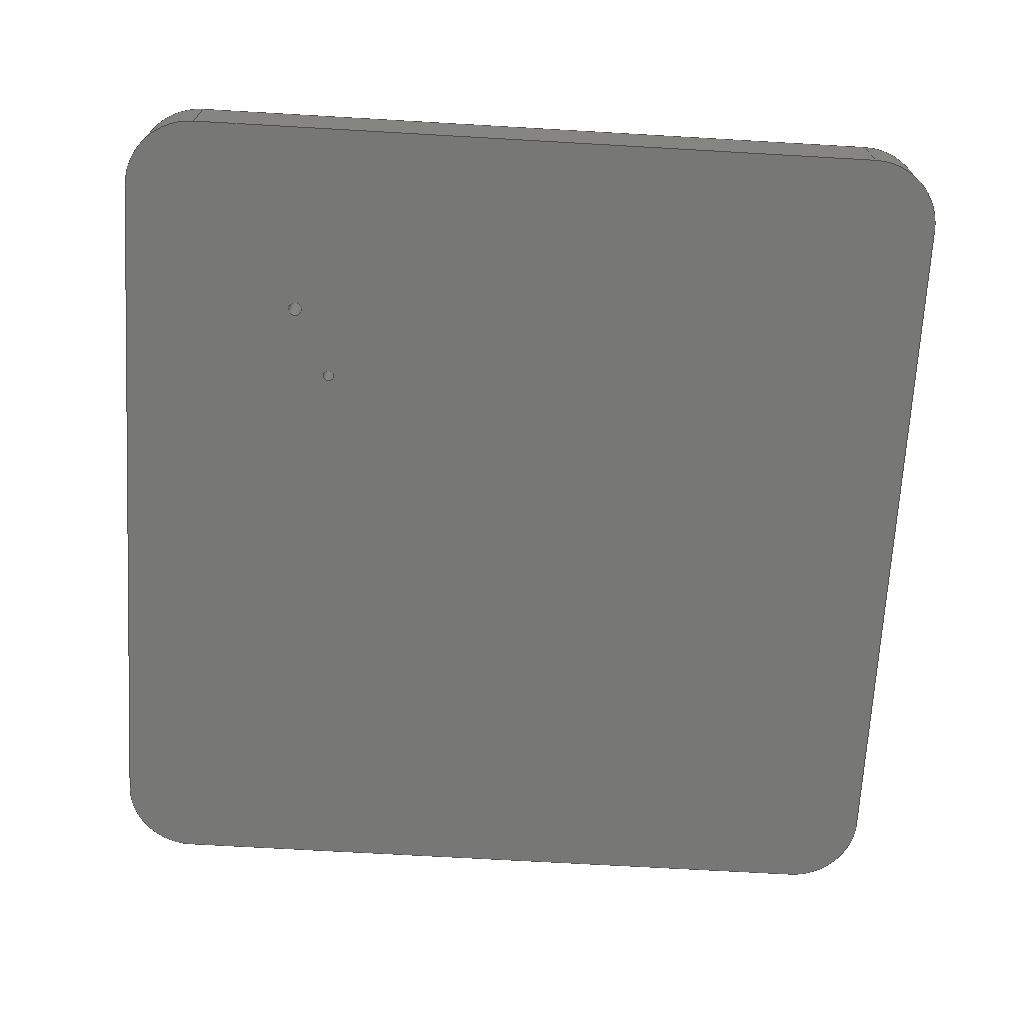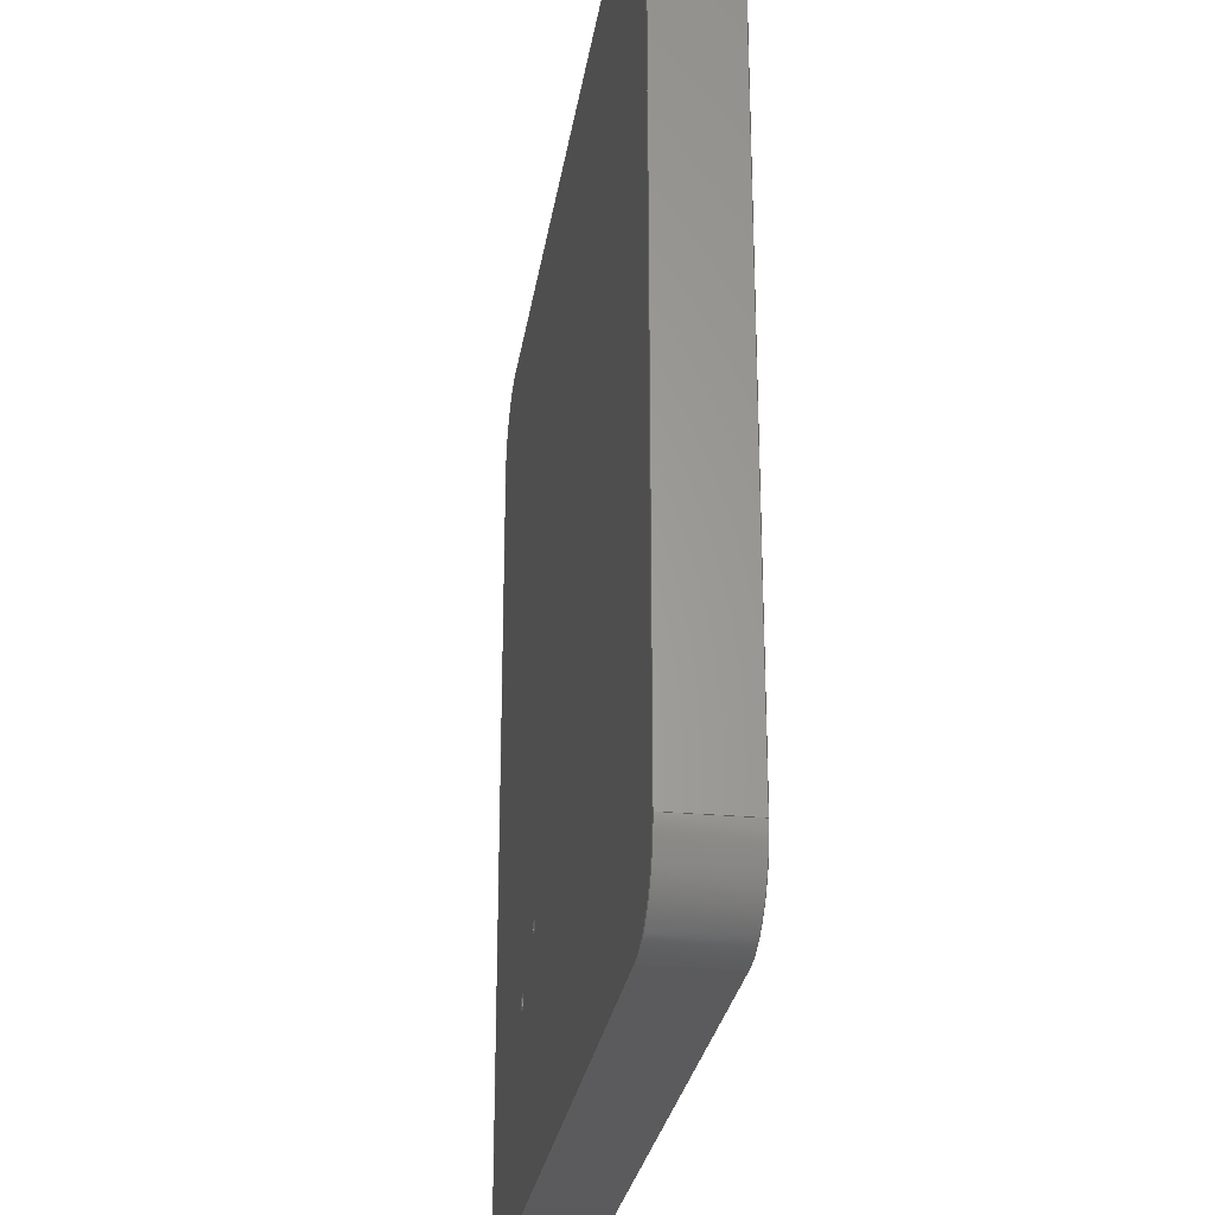
<metadata>
{"format":"step","ext":"step","renderer":"f3d","projection":"perspective","resolution":1024,"background":"white","views":[{"elev":-69.4,"azim":-93.3,"up":"+Y"},{"elev":-27.0,"azim":81.6,"up":"+Z"}]}
</metadata>
<code>
ISO-10303-21;
DATA;
#1=MECHANICAL_DESIGN_GEOMETRIC_PRESENTATION_REPRESENTATION('',(#4),#392);
#2=SHAPE_REPRESENTATION_RELATIONSHIP('SRR','None',#399,#3);
#3=ADVANCED_BREP_SHAPE_REPRESENTATION('',(#5),#391);
#4=STYLED_ITEM('',(#408),#5);
#5=MANIFOLD_SOLID_BREP('Body1',#220);
#6=FACE_BOUND('',#39,.T.);
#7=FACE_BOUND('',#40,.T.);
#8=FACE_BOUND('',#42,.T.);
#9=FACE_BOUND('',#43,.T.);
#10=PLANE('',#240);
#11=PLANE('',#244);
#12=PLANE('',#248);
#13=PLANE('',#252);
#14=PLANE('',#256);
#15=PLANE('',#257);
#16=FACE_OUTER_BOUND('',#28,.T.);
#17=FACE_OUTER_BOUND('',#29,.T.);
#18=FACE_OUTER_BOUND('',#30,.T.);
#19=FACE_OUTER_BOUND('',#31,.T.);
#20=FACE_OUTER_BOUND('',#32,.T.);
#21=FACE_OUTER_BOUND('',#33,.T.);
#22=FACE_OUTER_BOUND('',#34,.T.);
#23=FACE_OUTER_BOUND('',#35,.T.);
#24=FACE_OUTER_BOUND('',#36,.T.);
#25=FACE_OUTER_BOUND('',#37,.T.);
#26=FACE_OUTER_BOUND('',#38,.T.);
#27=FACE_OUTER_BOUND('',#41,.T.);
#28=EDGE_LOOP('',(#142,#143,#144,#145));
#29=EDGE_LOOP('',(#146,#147,#148,#149));
#30=EDGE_LOOP('',(#150,#151,#152,#153));
#31=EDGE_LOOP('',(#154,#155,#156,#157));
#32=EDGE_LOOP('',(#158,#159,#160,#161));
#33=EDGE_LOOP('',(#162,#163,#164,#165));
#34=EDGE_LOOP('',(#166,#167,#168,#169));
#35=EDGE_LOOP('',(#170,#171,#172,#173));
#36=EDGE_LOOP('',(#174,#175,#176,#177));
#37=EDGE_LOOP('',(#178,#179,#180,#181));
#38=EDGE_LOOP('',(#182,#183,#184,#185,#186,#187,#188,#189));
#39=EDGE_LOOP('',(#190));
#40=EDGE_LOOP('',(#191));
#41=EDGE_LOOP('',(#192,#193,#194,#195,#196,#197,#198,#199));
#42=EDGE_LOOP('',(#200));
#43=EDGE_LOOP('',(#201));
#44=LINE('',#331,#62);
#45=LINE('',#337,#63);
#46=LINE('',#342,#64);
#47=LINE('',#344,#65);
#48=LINE('',#346,#66);
#49=LINE('',#347,#67);
#50=LINE('',#353,#68);
#51=LINE('',#356,#69);
#52=LINE('',#358,#70);
#53=LINE('',#359,#71);
#54=LINE('',#365,#72);
#55=LINE('',#368,#73);
#56=LINE('',#370,#74);
#57=LINE('',#371,#75);
#58=LINE('',#377,#76);
#59=LINE('',#380,#77);
#60=LINE('',#382,#78);
#61=LINE('',#383,#79);
#62=VECTOR('',#264,0.2);
#63=VECTOR('',#271,0.25);
#64=VECTOR('',#276,1);
#65=VECTOR('',#277,1);
#66=VECTOR('',#278,1);
#67=VECTOR('',#279,1);
#68=VECTOR('',#286,1);
#69=VECTOR('',#289,1);
#70=VECTOR('',#290,1);
#71=VECTOR('',#291,1);
#72=VECTOR('',#298,1);
#73=VECTOR('',#301,1);
#74=VECTOR('',#302,1);
#75=VECTOR('',#303,1);
#76=VECTOR('',#310,1);
#77=VECTOR('',#313,1);
#78=VECTOR('',#314,1);
#79=VECTOR('',#315,1);
#80=CIRCLE('',#235,0.2);
#81=CIRCLE('',#236,0.2);
#82=CIRCLE('',#238,0.25);
#83=CIRCLE('',#239,0.25);
#84=CIRCLE('',#242,2.5);
#85=CIRCLE('',#243,2.5);
#86=CIRCLE('',#246,2.5);
#87=CIRCLE('',#247,2.5);
#88=CIRCLE('',#250,2.5);
#89=CIRCLE('',#251,2.5);
#90=CIRCLE('',#254,2.5);
#91=CIRCLE('',#255,2.5);
#92=VERTEX_POINT('',#328);
#93=VERTEX_POINT('',#330);
#94=VERTEX_POINT('',#334);
#95=VERTEX_POINT('',#336);
#96=VERTEX_POINT('',#340);
#97=VERTEX_POINT('',#341);
#98=VERTEX_POINT('',#343);
#99=VERTEX_POINT('',#345);
#100=VERTEX_POINT('',#349);
#101=VERTEX_POINT('',#351);
#102=VERTEX_POINT('',#355);
#103=VERTEX_POINT('',#357);
#104=VERTEX_POINT('',#361);
#105=VERTEX_POINT('',#363);
#106=VERTEX_POINT('',#367);
#107=VERTEX_POINT('',#369);
#108=VERTEX_POINT('',#373);
#109=VERTEX_POINT('',#375);
#110=VERTEX_POINT('',#379);
#111=VERTEX_POINT('',#381);
#112=EDGE_CURVE('',#92,#92,#80,.T.);
#113=EDGE_CURVE('',#92,#93,#44,.T.);
#114=EDGE_CURVE('',#93,#93,#81,.T.);
#115=EDGE_CURVE('',#94,#94,#82,.T.);
#116=EDGE_CURVE('',#94,#95,#45,.T.);
#117=EDGE_CURVE('',#95,#95,#83,.T.);
#118=EDGE_CURVE('',#96,#97,#46,.T.);
#119=EDGE_CURVE('',#97,#98,#47,.T.);
#120=EDGE_CURVE('',#99,#98,#48,.T.);
#121=EDGE_CURVE('',#96,#99,#49,.T.);
#122=EDGE_CURVE('',#100,#96,#84,.T.);
#123=EDGE_CURVE('',#101,#99,#85,.T.);
#124=EDGE_CURVE('',#100,#101,#50,.T.);
#125=EDGE_CURVE('',#102,#100,#51,.T.);
#126=EDGE_CURVE('',#103,#101,#52,.T.);
#127=EDGE_CURVE('',#102,#103,#53,.T.);
#128=EDGE_CURVE('',#104,#102,#86,.T.);
#129=EDGE_CURVE('',#105,#103,#87,.T.);
#130=EDGE_CURVE('',#104,#105,#54,.T.);
#131=EDGE_CURVE('',#106,#104,#55,.T.);
#132=EDGE_CURVE('',#107,#105,#56,.T.);
#133=EDGE_CURVE('',#106,#107,#57,.T.);
#134=EDGE_CURVE('',#108,#106,#88,.T.);
#135=EDGE_CURVE('',#109,#107,#89,.T.);
#136=EDGE_CURVE('',#108,#109,#58,.T.);
#137=EDGE_CURVE('',#110,#108,#59,.T.);
#138=EDGE_CURVE('',#111,#109,#60,.T.);
#139=EDGE_CURVE('',#110,#111,#61,.T.);
#140=EDGE_CURVE('',#97,#110,#90,.T.);
#141=EDGE_CURVE('',#98,#111,#91,.T.);
#142=ORIENTED_EDGE('',*,*,#112,.F.);
#143=ORIENTED_EDGE('',*,*,#113,.T.);
#144=ORIENTED_EDGE('',*,*,#114,.F.);
#145=ORIENTED_EDGE('',*,*,#113,.F.);
#146=ORIENTED_EDGE('',*,*,#115,.F.);
#147=ORIENTED_EDGE('',*,*,#116,.T.);
#148=ORIENTED_EDGE('',*,*,#117,.F.);
#149=ORIENTED_EDGE('',*,*,#116,.F.);
#150=ORIENTED_EDGE('',*,*,#118,.T.);
#151=ORIENTED_EDGE('',*,*,#119,.T.);
#152=ORIENTED_EDGE('',*,*,#120,.F.);
#153=ORIENTED_EDGE('',*,*,#121,.F.);
#154=ORIENTED_EDGE('',*,*,#122,.T.);
#155=ORIENTED_EDGE('',*,*,#121,.T.);
#156=ORIENTED_EDGE('',*,*,#123,.F.);
#157=ORIENTED_EDGE('',*,*,#124,.F.);
#158=ORIENTED_EDGE('',*,*,#125,.T.);
#159=ORIENTED_EDGE('',*,*,#124,.T.);
#160=ORIENTED_EDGE('',*,*,#126,.F.);
#161=ORIENTED_EDGE('',*,*,#127,.F.);
#162=ORIENTED_EDGE('',*,*,#128,.T.);
#163=ORIENTED_EDGE('',*,*,#127,.T.);
#164=ORIENTED_EDGE('',*,*,#129,.F.);
#165=ORIENTED_EDGE('',*,*,#130,.F.);
#166=ORIENTED_EDGE('',*,*,#131,.T.);
#167=ORIENTED_EDGE('',*,*,#130,.T.);
#168=ORIENTED_EDGE('',*,*,#132,.F.);
#169=ORIENTED_EDGE('',*,*,#133,.F.);
#170=ORIENTED_EDGE('',*,*,#134,.T.);
#171=ORIENTED_EDGE('',*,*,#133,.T.);
#172=ORIENTED_EDGE('',*,*,#135,.F.);
#173=ORIENTED_EDGE('',*,*,#136,.F.);
#174=ORIENTED_EDGE('',*,*,#137,.T.);
#175=ORIENTED_EDGE('',*,*,#136,.T.);
#176=ORIENTED_EDGE('',*,*,#138,.F.);
#177=ORIENTED_EDGE('',*,*,#139,.F.);
#178=ORIENTED_EDGE('',*,*,#140,.T.);
#179=ORIENTED_EDGE('',*,*,#139,.T.);
#180=ORIENTED_EDGE('',*,*,#141,.F.);
#181=ORIENTED_EDGE('',*,*,#119,.F.);
#182=ORIENTED_EDGE('',*,*,#141,.T.);
#183=ORIENTED_EDGE('',*,*,#138,.T.);
#184=ORIENTED_EDGE('',*,*,#135,.T.);
#185=ORIENTED_EDGE('',*,*,#132,.T.);
#186=ORIENTED_EDGE('',*,*,#129,.T.);
#187=ORIENTED_EDGE('',*,*,#126,.T.);
#188=ORIENTED_EDGE('',*,*,#123,.T.);
#189=ORIENTED_EDGE('',*,*,#120,.T.);
#190=ORIENTED_EDGE('',*,*,#112,.T.);
#191=ORIENTED_EDGE('',*,*,#115,.T.);
#192=ORIENTED_EDGE('',*,*,#140,.F.);
#193=ORIENTED_EDGE('',*,*,#118,.F.);
#194=ORIENTED_EDGE('',*,*,#122,.F.);
#195=ORIENTED_EDGE('',*,*,#125,.F.);
#196=ORIENTED_EDGE('',*,*,#128,.F.);
#197=ORIENTED_EDGE('',*,*,#131,.F.);
#198=ORIENTED_EDGE('',*,*,#134,.F.);
#199=ORIENTED_EDGE('',*,*,#137,.F.);
#200=ORIENTED_EDGE('',*,*,#114,.T.);
#201=ORIENTED_EDGE('',*,*,#117,.T.);
#202=CYLINDRICAL_SURFACE('',#234,0.2);
#203=CYLINDRICAL_SURFACE('',#237,0.25);
#204=CYLINDRICAL_SURFACE('',#241,2.5);
#205=CYLINDRICAL_SURFACE('',#245,2.5);
#206=CYLINDRICAL_SURFACE('',#249,2.5);
#207=CYLINDRICAL_SURFACE('',#253,2.5);
#208=ADVANCED_FACE('',(#16),#202,.F.);
#209=ADVANCED_FACE('',(#17),#203,.F.);
#210=ADVANCED_FACE('',(#18),#10,.T.);
#211=ADVANCED_FACE('',(#19),#204,.T.);
#212=ADVANCED_FACE('',(#20),#11,.T.);
#213=ADVANCED_FACE('',(#21),#205,.T.);
#214=ADVANCED_FACE('',(#22),#12,.T.);
#215=ADVANCED_FACE('',(#23),#206,.T.);
#216=ADVANCED_FACE('',(#24),#13,.T.);
#217=ADVANCED_FACE('',(#25),#207,.T.);
#218=ADVANCED_FACE('',(#26,#6,#7),#14,.T.);
#219=ADVANCED_FACE('',(#27,#8,#9),#15,.F.);
#220=CLOSED_SHELL('',(#208,#209,#210,#211,#212,#213,#214,#215,#216,#217,
#218,#219));
#221=DERIVED_UNIT_ELEMENT(#223,1);
#222=DERIVED_UNIT_ELEMENT(#394,3);
#223=(
MASS_UNIT()
NAMED_UNIT(*)
SI_UNIT(.KILO.,.GRAM.)
);
#224=DERIVED_UNIT((#221,#222));
#225=MEASURE_REPRESENTATION_ITEM('density measure',
POSITIVE_RATIO_MEASURE(7850),#224);
#226=PROPERTY_DEFINITION_REPRESENTATION(#231,#228);
#227=PROPERTY_DEFINITION_REPRESENTATION(#232,#229);
#228=REPRESENTATION('material name',(#230),#391);
#229=REPRESENTATION('density',(#225),#391);
#230=DESCRIPTIVE_REPRESENTATION_ITEM('Steel','Steel');
#231=PROPERTY_DEFINITION('material property','material name',#401);
#232=PROPERTY_DEFINITION('material property','density of part',#401);
#233=AXIS2_PLACEMENT_3D('placement',#326,#258,#259);
#234=AXIS2_PLACEMENT_3D('',#327,#260,#261);
#235=AXIS2_PLACEMENT_3D('',#329,#262,#263);
#236=AXIS2_PLACEMENT_3D('',#332,#265,#266);
#237=AXIS2_PLACEMENT_3D('',#333,#267,#268);
#238=AXIS2_PLACEMENT_3D('',#335,#269,#270);
#239=AXIS2_PLACEMENT_3D('',#338,#272,#273);
#240=AXIS2_PLACEMENT_3D('',#339,#274,#275);
#241=AXIS2_PLACEMENT_3D('',#348,#280,#281);
#242=AXIS2_PLACEMENT_3D('',#350,#282,#283);
#243=AXIS2_PLACEMENT_3D('',#352,#284,#285);
#244=AXIS2_PLACEMENT_3D('',#354,#287,#288);
#245=AXIS2_PLACEMENT_3D('',#360,#292,#293);
#246=AXIS2_PLACEMENT_3D('',#362,#294,#295);
#247=AXIS2_PLACEMENT_3D('',#364,#296,#297);
#248=AXIS2_PLACEMENT_3D('',#366,#299,#300);
#249=AXIS2_PLACEMENT_3D('',#372,#304,#305);
#250=AXIS2_PLACEMENT_3D('',#374,#306,#307);
#251=AXIS2_PLACEMENT_3D('',#376,#308,#309);
#252=AXIS2_PLACEMENT_3D('',#378,#311,#312);
#253=AXIS2_PLACEMENT_3D('',#384,#316,#317);
#254=AXIS2_PLACEMENT_3D('',#385,#318,#319);
#255=AXIS2_PLACEMENT_3D('',#386,#320,#321);
#256=AXIS2_PLACEMENT_3D('',#387,#322,#323);
#257=AXIS2_PLACEMENT_3D('',#388,#324,#325);
#258=DIRECTION('axis',(0,0,1));
#259=DIRECTION('refdir',(1,0,0));
#260=DIRECTION('center_axis',(0,-1,0));
#261=DIRECTION('ref_axis',(-1,0,0));
#262=DIRECTION('center_axis',(0,-1,0));
#263=DIRECTION('ref_axis',(-1,0,0));
#264=DIRECTION('',(0,-1,0));
#265=DIRECTION('center_axis',(0,1,0));
#266=DIRECTION('ref_axis',(-1,0,0));
#267=DIRECTION('center_axis',(0,-1,0));
#268=DIRECTION('ref_axis',(-1,0,0));
#269=DIRECTION('center_axis',(0,-1,0));
#270=DIRECTION('ref_axis',(-1,0,0));
#271=DIRECTION('',(0,-1,0));
#272=DIRECTION('center_axis',(0,1,0));
#273=DIRECTION('ref_axis',(-1,0,0));
#274=DIRECTION('center_axis',(1,0,0));
#275=DIRECTION('ref_axis',(0,0,-1));
#276=DIRECTION('',(0,0,-1));
#277=DIRECTION('',(0,1,0));
#278=DIRECTION('',(0,0,-1));
#279=DIRECTION('',(0,1,0));
#280=DIRECTION('center_axis',(0,1,0));
#281=DIRECTION('ref_axis',(0,0,1));
#282=DIRECTION('center_axis',(0,1,0));
#283=DIRECTION('ref_axis',(0,0,1));
#284=DIRECTION('center_axis',(0,1,0));
#285=DIRECTION('ref_axis',(0,0,1));
#286=DIRECTION('',(0,1,0));
#287=DIRECTION('center_axis',(7.105e-17,0,1));
#288=DIRECTION('ref_axis',(1,0,-7.105e-17));
#289=DIRECTION('',(1,0,-7.105e-17));
#290=DIRECTION('',(1,0,-7.105e-17));
#291=DIRECTION('',(0,1,0));
#292=DIRECTION('center_axis',(0,1,0));
#293=DIRECTION('ref_axis',(-1,0,-7.105e-16));
#294=DIRECTION('center_axis',(0,1,0));
#295=DIRECTION('ref_axis',(-1,0,-7.105e-16));
#296=DIRECTION('center_axis',(0,1,0));
#297=DIRECTION('ref_axis',(-1,0,-7.105e-16));
#298=DIRECTION('',(0,1,0));
#299=DIRECTION('center_axis',(-1,0,-7.105e-17));
#300=DIRECTION('ref_axis',(-7.105e-17,0,1));
#301=DIRECTION('',(-7.105e-17,0,1));
#302=DIRECTION('',(-7.105e-17,0,1));
#303=DIRECTION('',(0,1,0));
#304=DIRECTION('center_axis',(0,1,0));
#305=DIRECTION('ref_axis',(-7.105e-16,0,-1));
#306=DIRECTION('center_axis',(0,1,0));
#307=DIRECTION('ref_axis',(-7.105e-16,0,-1));
#308=DIRECTION('center_axis',(0,1,0));
#309=DIRECTION('ref_axis',(-7.105e-16,0,-1));
#310=DIRECTION('',(0,1,0));
#311=DIRECTION('center_axis',(0,0,-1));
#312=DIRECTION('ref_axis',(-1,0,0));
#313=DIRECTION('',(-1,0,0));
#314=DIRECTION('',(-1,0,0));
#315=DIRECTION('',(0,1,0));
#316=DIRECTION('center_axis',(0,1,0));
#317=DIRECTION('ref_axis',(1,0,7.105e-16));
#318=DIRECTION('center_axis',(0,1,0));
#319=DIRECTION('ref_axis',(1,0,7.105e-16));
#320=DIRECTION('center_axis',(0,1,0));
#321=DIRECTION('ref_axis',(1,0,7.105e-16));
#322=DIRECTION('center_axis',(0,1,0));
#323=DIRECTION('ref_axis',(1,0,0));
#324=DIRECTION('center_axis',(0,1,0));
#325=DIRECTION('ref_axis',(1,0,0));
#326=CARTESIAN_POINT('',(0,0,0));
#327=CARTESIAN_POINT('Origin',(-5.603,2.5,-7.321));
#328=CARTESIAN_POINT('',(-5.403,2.5,-7.321));
#329=CARTESIAN_POINT('Origin',(-5.603,2.5,-7.321));
#330=CARTESIAN_POINT('',(-5.403,0,-7.321));
#331=CARTESIAN_POINT('',(-5.403,2.5,-7.321));
#332=CARTESIAN_POINT('Origin',(-5.603,0,-7.321));
#333=CARTESIAN_POINT('Origin',(-8.147,2.5,-8.653));
#334=CARTESIAN_POINT('',(-7.897,2.5,-8.653));
#335=CARTESIAN_POINT('Origin',(-8.147,2.5,-8.653));
#336=CARTESIAN_POINT('',(-7.897,0,-8.653));
#337=CARTESIAN_POINT('',(-7.897,2.5,-8.653));
#338=CARTESIAN_POINT('Origin',(-8.147,0,-8.653));
#339=CARTESIAN_POINT('Origin',(15,0,12.5));
#340=CARTESIAN_POINT('',(15,0,12.5));
#341=CARTESIAN_POINT('',(15,0,-12.5));
#342=CARTESIAN_POINT('',(15,0,12.5));
#343=CARTESIAN_POINT('',(15,2.5,-12.5));
#344=CARTESIAN_POINT('',(15,0,-12.5));
#345=CARTESIAN_POINT('',(15,2.5,12.5));
#346=CARTESIAN_POINT('',(15,2.5,12.5));
#347=CARTESIAN_POINT('',(15,0,12.5));
#348=CARTESIAN_POINT('Origin',(12.5,0,12.5));
#349=CARTESIAN_POINT('',(12.5,0,15));
#350=CARTESIAN_POINT('Origin',(12.5,0,12.5));
#351=CARTESIAN_POINT('',(12.5,2.5,15));
#352=CARTESIAN_POINT('Origin',(12.5,2.5,12.5));
#353=CARTESIAN_POINT('',(12.5,0,15));
#354=CARTESIAN_POINT('Origin',(-12.5,0,15));
#355=CARTESIAN_POINT('',(-12.5,0,15));
#356=CARTESIAN_POINT('',(-12.5,0,15));
#357=CARTESIAN_POINT('',(-12.5,2.5,15));
#358=CARTESIAN_POINT('',(-12.5,2.5,15));
#359=CARTESIAN_POINT('',(-12.5,0,15));
#360=CARTESIAN_POINT('Origin',(-12.5,0,12.5));
#361=CARTESIAN_POINT('',(-15,0,12.5));
#362=CARTESIAN_POINT('Origin',(-12.5,0,12.5));
#363=CARTESIAN_POINT('',(-15,2.5,12.5));
#364=CARTESIAN_POINT('Origin',(-12.5,2.5,12.5));
#365=CARTESIAN_POINT('',(-15,0,12.5));
#366=CARTESIAN_POINT('Origin',(-15,0,-12.5));
#367=CARTESIAN_POINT('',(-15,0,-12.5));
#368=CARTESIAN_POINT('',(-15,0,-12.5));
#369=CARTESIAN_POINT('',(-15,2.5,-12.5));
#370=CARTESIAN_POINT('',(-15,2.5,-12.5));
#371=CARTESIAN_POINT('',(-15,0,-12.5));
#372=CARTESIAN_POINT('Origin',(-12.5,0,-12.5));
#373=CARTESIAN_POINT('',(-12.5,0,-15));
#374=CARTESIAN_POINT('Origin',(-12.5,0,-12.5));
#375=CARTESIAN_POINT('',(-12.5,2.5,-15));
#376=CARTESIAN_POINT('Origin',(-12.5,2.5,-12.5));
#377=CARTESIAN_POINT('',(-12.5,0,-15));
#378=CARTESIAN_POINT('Origin',(12.5,0,-15));
#379=CARTESIAN_POINT('',(12.5,0,-15));
#380=CARTESIAN_POINT('',(12.5,0,-15));
#381=CARTESIAN_POINT('',(12.5,2.5,-15));
#382=CARTESIAN_POINT('',(12.5,2.5,-15));
#383=CARTESIAN_POINT('',(12.5,0,-15));
#384=CARTESIAN_POINT('Origin',(12.5,0,-12.5));
#385=CARTESIAN_POINT('Origin',(12.5,0,-12.5));
#386=CARTESIAN_POINT('Origin',(12.5,2.5,-12.5));
#387=CARTESIAN_POINT('Origin',(0,2.5,1.776e-15));
#388=CARTESIAN_POINT('Origin',(0,0,1.776e-15));
#389=UNCERTAINTY_MEASURE_WITH_UNIT(LENGTH_MEASURE(0.001),#393,
'DISTANCE_ACCURACY_VALUE',
'Maximum model space distance between geometric entities at asserted c
onnectivities');
#390=UNCERTAINTY_MEASURE_WITH_UNIT(LENGTH_MEASURE(0.001),#393,
'DISTANCE_ACCURACY_VALUE',
'Maximum model space distance between geometric entities at asserted c
onnectivities');
#391=(
GEOMETRIC_REPRESENTATION_CONTEXT(3)
GLOBAL_UNCERTAINTY_ASSIGNED_CONTEXT((#389))
GLOBAL_UNIT_ASSIGNED_CONTEXT((#393,#395,#396))
REPRESENTATION_CONTEXT('','3D')
);
#392=(
GEOMETRIC_REPRESENTATION_CONTEXT(3)
GLOBAL_UNCERTAINTY_ASSIGNED_CONTEXT((#390))
GLOBAL_UNIT_ASSIGNED_CONTEXT((#393,#395,#396))
REPRESENTATION_CONTEXT('','3D')
);
#393=(
LENGTH_UNIT()
NAMED_UNIT(*)
SI_UNIT(.CENTI.,.METRE.)
);
#394=(
LENGTH_UNIT()
NAMED_UNIT(*)
SI_UNIT($,.METRE.)
);
#395=(
NAMED_UNIT(*)
PLANE_ANGLE_UNIT()
SI_UNIT($,.RADIAN.)
);
#396=(
NAMED_UNIT(*)
SI_UNIT($,.STERADIAN.)
SOLID_ANGLE_UNIT()
);
#397=SHAPE_DEFINITION_REPRESENTATION(#398,#399);
#398=PRODUCT_DEFINITION_SHAPE('',$,#401);
#399=SHAPE_REPRESENTATION('',(#233),#391);
#400=PRODUCT_DEFINITION_CONTEXT('part definition',#405,'design');
#401=PRODUCT_DEFINITION('sitting part','sitting part v1',#402,#400);
#402=PRODUCT_DEFINITION_FORMATION('',$,#407);
#403=PRODUCT_RELATED_PRODUCT_CATEGORY('sitting part v1',
'sitting part v1',(#407));
#404=APPLICATION_PROTOCOL_DEFINITION('international standard',
'automotive_design',2009,#405);
#405=APPLICATION_CONTEXT(
'Core Data for Automotive Mechanical Design Process');
#406=PRODUCT_CONTEXT('part definition',#405,'mechanical');
#407=PRODUCT('sitting part','sitting part v1',$,(#406));
#408=PRESENTATION_STYLE_ASSIGNMENT((#409));
#409=SURFACE_STYLE_USAGE(.BOTH.,#410);
#410=SURFACE_SIDE_STYLE('',(#411));
#411=SURFACE_STYLE_FILL_AREA(#412);
#412=FILL_AREA_STYLE('Aluminum - Anodized Glossy (Blue)',(#413));
#413=FILL_AREA_STYLE_COLOUR('Aluminum - Anodized Glossy (Blue)',#414);
#414=COLOUR_RGB('Aluminum - Anodized Glossy (Blue)',0.349,0.5843,
0.8549);
ENDSEC;
END-ISO-10303-21;

</code>
